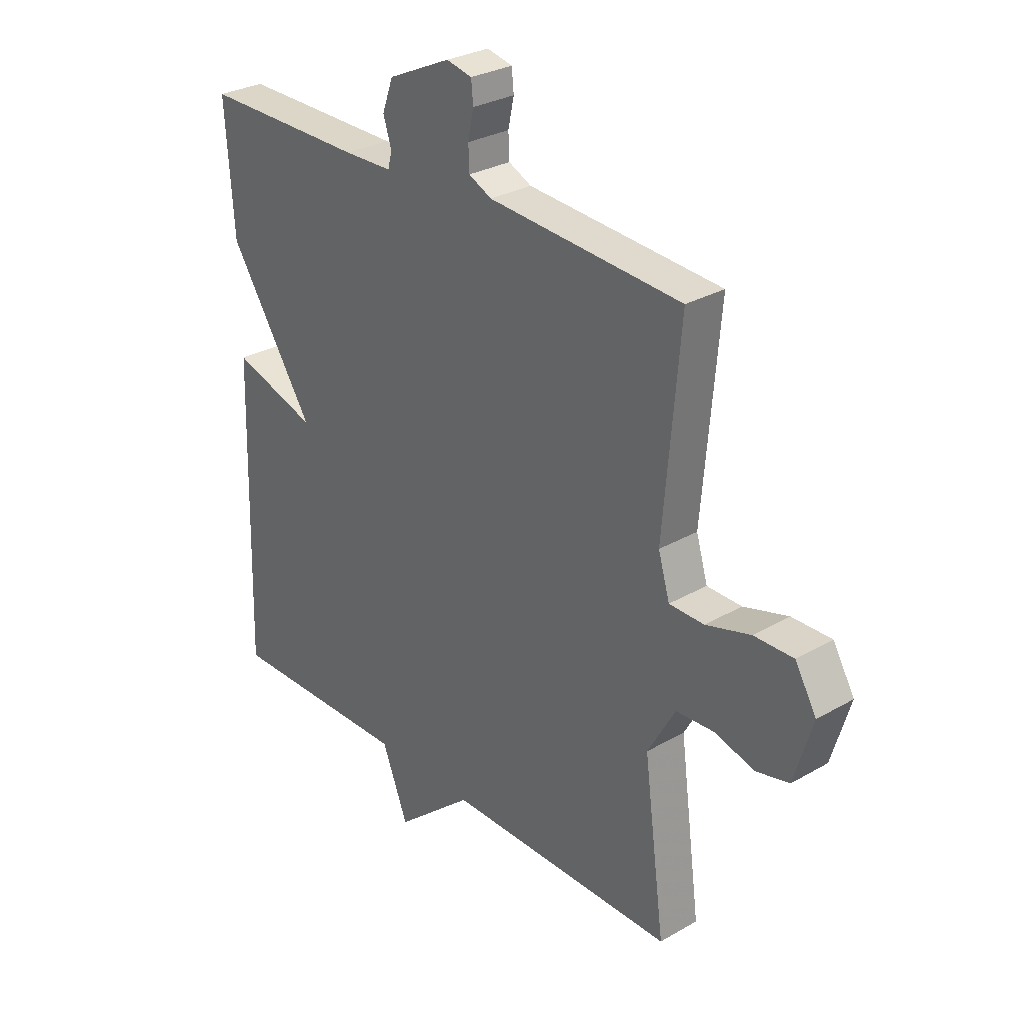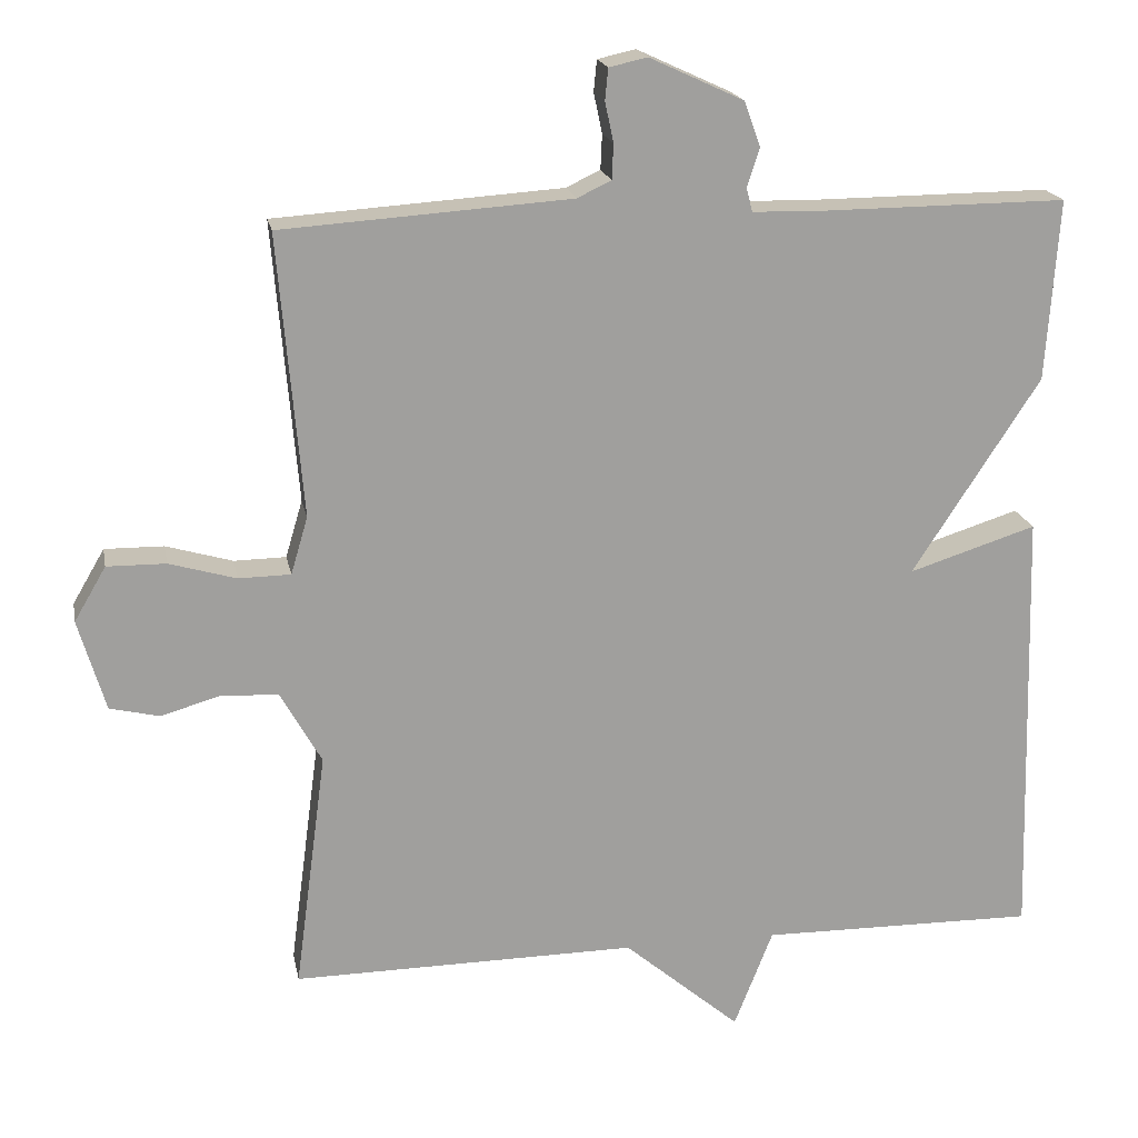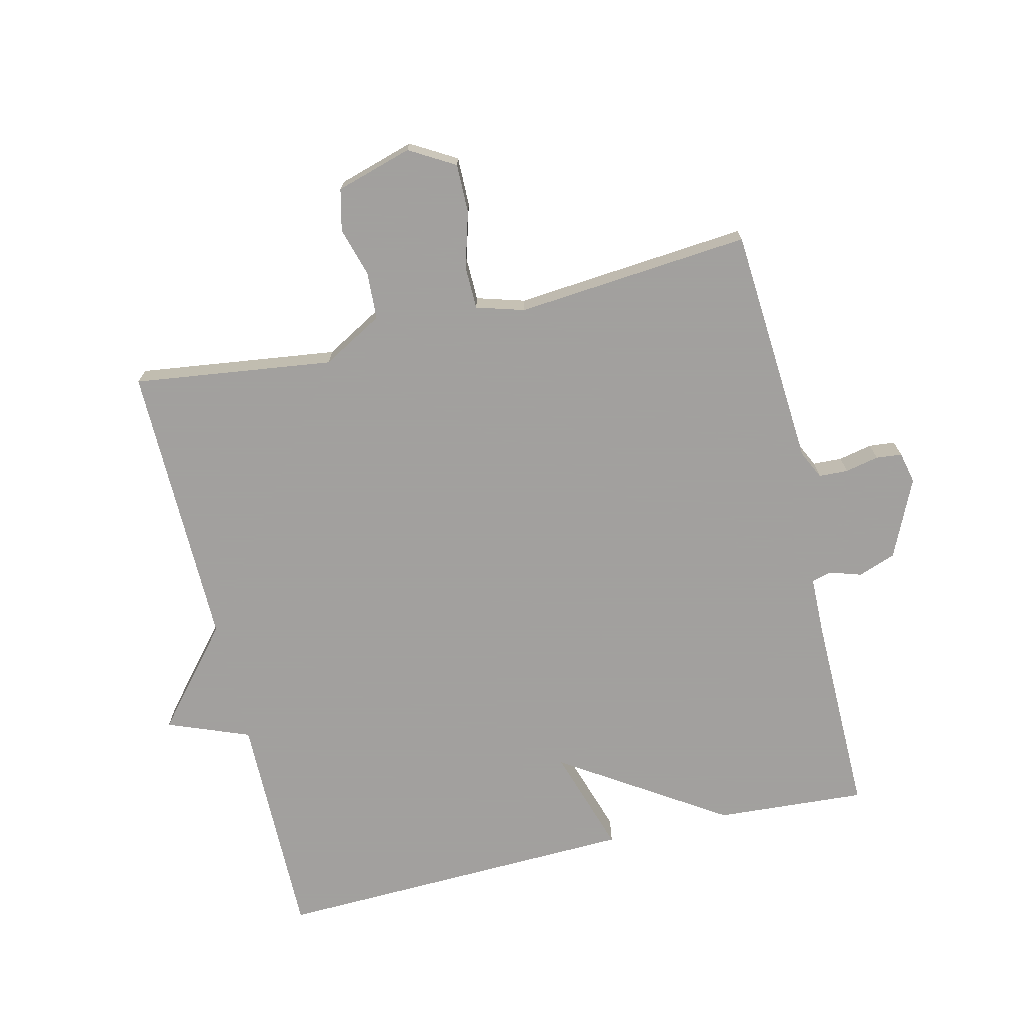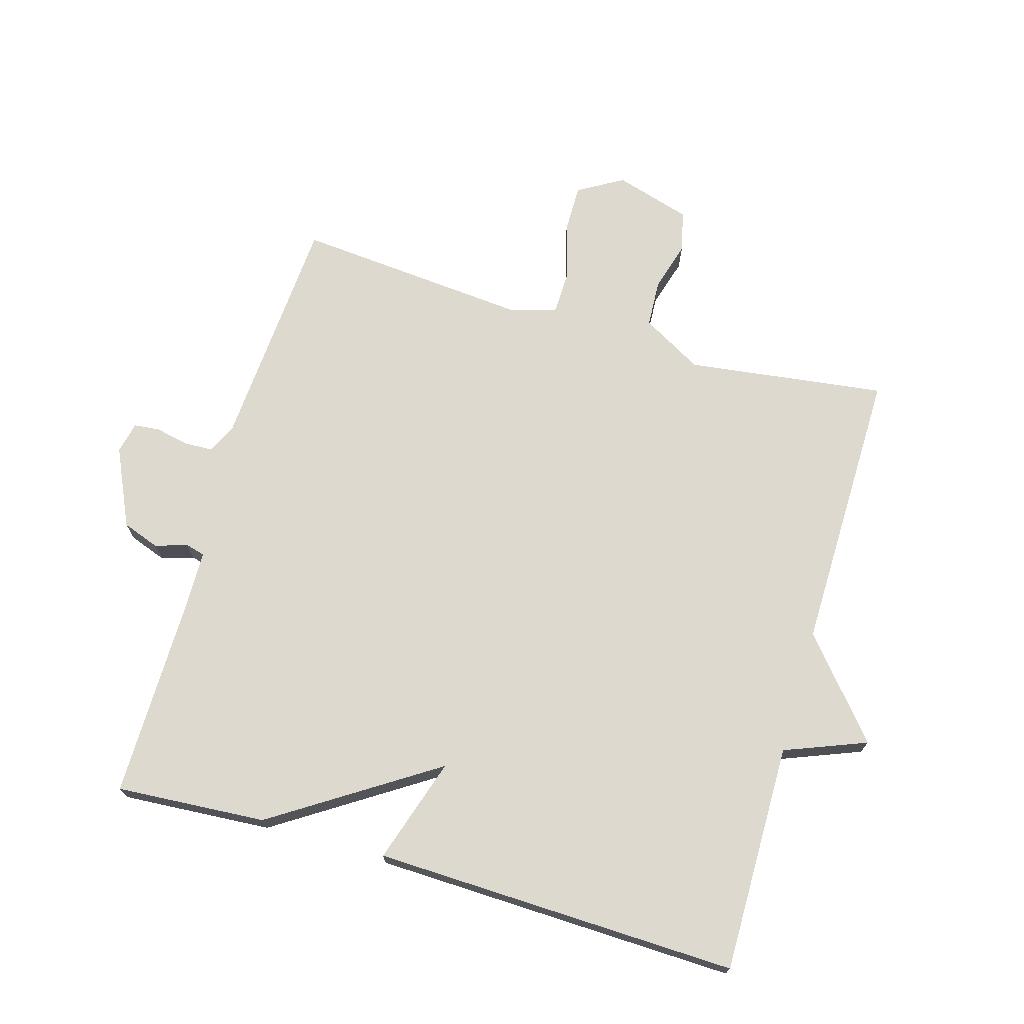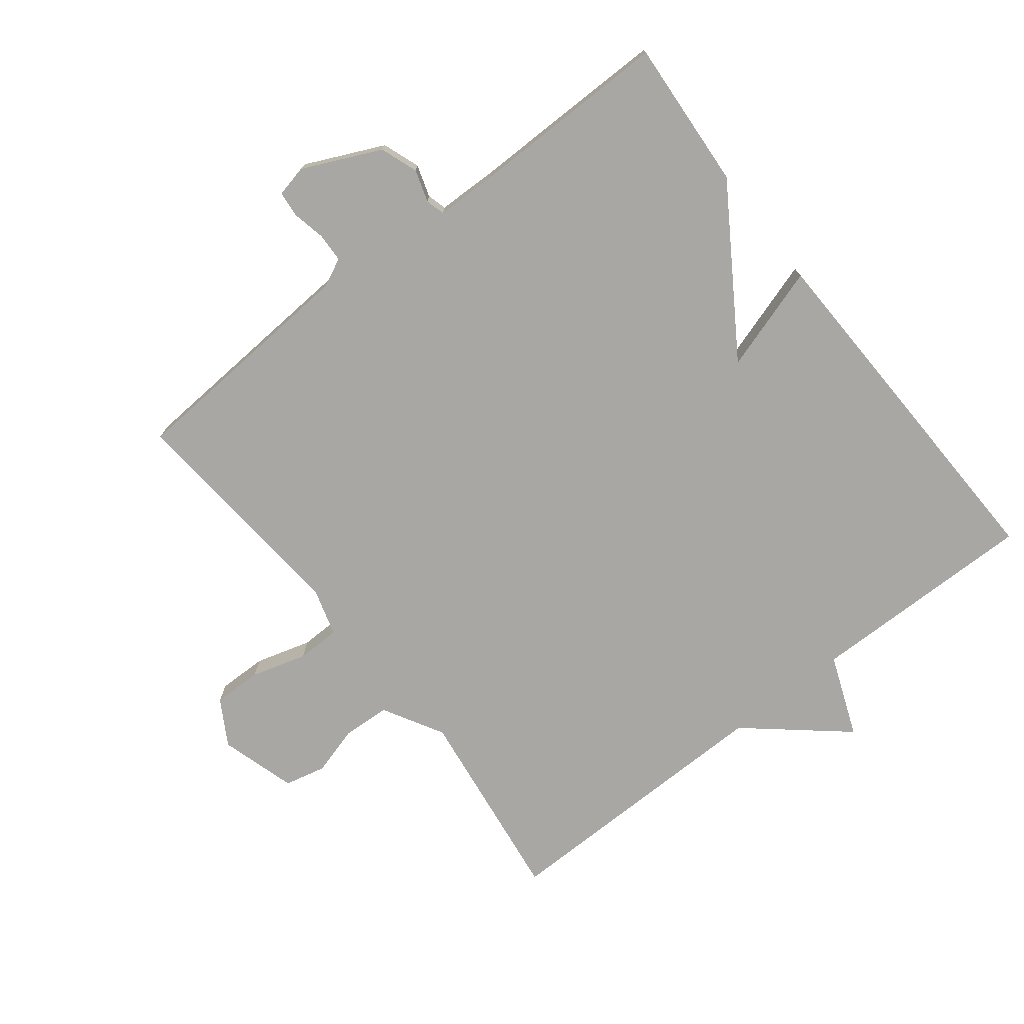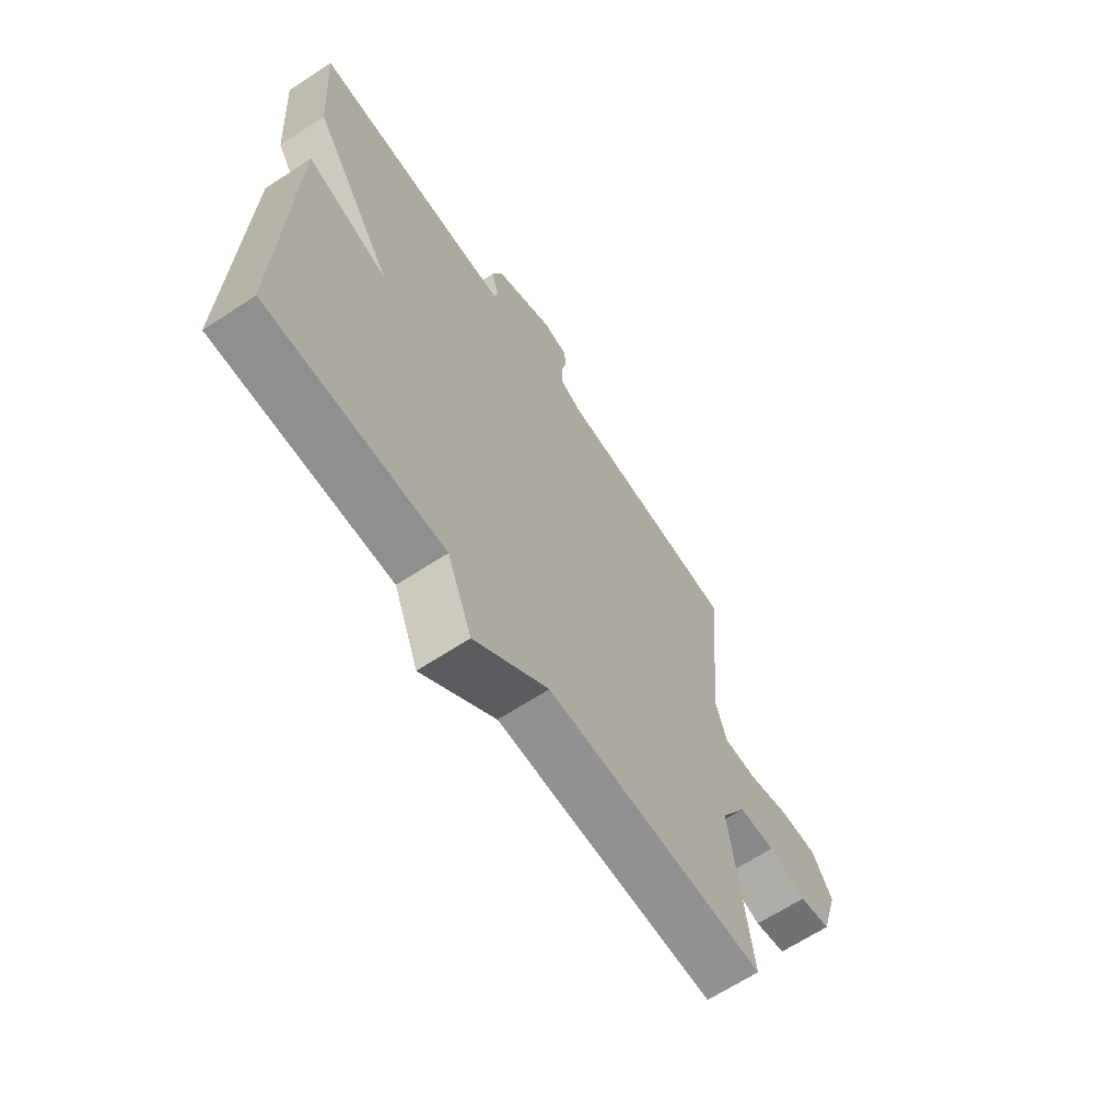
<metadata>
{"format":"obj","ext":"obj","renderer":"f3d","projection":"perspective","resolution":1024,"background":"white","views":[{"elev":29.3,"azim":-130.5,"up":"+Z"},{"elev":18.8,"azim":-10.8,"up":"+Z"},{"elev":-71.9,"azim":-76.5,"up":"+Y"},{"elev":71.6,"azim":106.3,"up":"+Y"},{"elev":-74.6,"azim":38.1,"up":"+Y"},{"elev":-65.7,"azim":123.4,"up":"+Z"}]}
</metadata>
<code>
v 0.5 0.07 -0.5
v 0.144 0.07 -0.496
v 0.094 0.07 -0.623
v -0.056 0.07 -0.496
v -0.5 0.07 -0.5
v -0.459 0.07 -0.191
v -0.512 0.07 -0.097
v -0.586 0.07 -0.093
v -0.662 0.07 -0.115
v -0.726 0.07 -0.1
v -0.761 0.07 0.018
v -0.72 0.07 0.088
v -0.644 0.07 0.087
v -0.558 0.07 0.062
v -0.491 0.07 0.063
v -0.469 0.07 0.137
v -0.5 0.07 0.5
v -0.128 0.07 0.525
v -0.084 0.07 0.546
v -0.082 0.07 0.591
v -0.093 0.07 0.643
v -0.089 0.07 0.683
v -0.04 0.07 0.694
v 0.081 0.07 0.638
v 0.102 0.07 0.58
v 0.086 0.07 0.53
v 0.094 0.07 0.5
v 0.187 0.07 0.498
v 0.5 0.07 0.5
v 0.484 0.07 0.267
v 0.32 0.07 0.015
v 0.484 0.07 0.067
v 0.5 0 -0.5
v 0.144 0 -0.496
v 0.094 0 -0.623
v -0.056 0 -0.496
v -0.5 0 -0.5
v -0.459 0 -0.191
v -0.512 0 -0.097
v -0.586 0 -0.093
v -0.662 0 -0.115
v -0.726 0 -0.1
v -0.761 0 0.018
v -0.72 0 0.088
v -0.644 0 0.087
v -0.558 0 0.062
v -0.491 0 0.063
v -0.469 0 0.137
v -0.5 0 0.5
v -0.128 0 0.525
v -0.084 0 0.546
v -0.082 0 0.591
v -0.093 0 0.643
v -0.089 0 0.683
v -0.04 0 0.694
v 0.081 0 0.638
v 0.102 0 0.58
v 0.086 0 0.53
v 0.094 0 0.5
v 0.187 0 0.498
v 0.5 0 0.5
v 0.484 0 0.267
v 0.32 0 0.015
v 0.484 0 0.067
f 31 32 1 2
f 28 29 30 31
f 2 3 4
f 31 2 4
f 28 31 4
f 27 28 4
f 4 5 6
f 27 4 6
f 26 27 6
f 24 25 26
f 23 24 26
f 22 23 26
f 21 22 26
f 20 21 26
f 19 20 26
f 26 6 7
f 19 26 7
f 18 19 7
f 16 17 18
f 15 16 18 7
f 14 15 7 8
f 12 13 14
f 11 12 14
f 10 11 14
f 9 10 14
f 8 9 14
f 34 33 64 63
f 63 62 61 60
f 36 35 34
f 36 34 63
f 36 63 60
f 36 60 59
f 38 37 36
f 38 36 59
f 38 59 58
f 58 57 56
f 58 56 55
f 58 55 54
f 58 54 53
f 58 53 52
f 58 52 51
f 39 38 58
f 39 58 51
f 39 51 50
f 50 49 48
f 39 50 48 47
f 40 39 47 46
f 46 45 44
f 46 44 43
f 46 43 42
f 46 42 41
f 46 41 40
f 1 33 34 2
f 2 34 35 3
f 3 35 36 4
f 4 36 37 5
f 5 37 38 6
f 6 38 39 7
f 7 39 40 8
f 8 40 41 9
f 9 41 42 10
f 10 42 43 11
f 11 43 44 12
f 12 44 45 13
f 13 45 46 14
f 14 46 47 15
f 15 47 48 16
f 16 48 49 17
f 17 49 50 18
f 18 50 51 19
f 19 51 52 20
f 20 52 53 21
f 21 53 54 22
f 22 54 55 23
f 23 55 56 24
f 24 56 57 25
f 25 57 58 26
f 26 58 59 27
f 27 59 60 28
f 28 60 61 29
f 29 61 62 30
f 30 62 63 31
f 31 63 64 32
f 32 64 33 1

</code>
